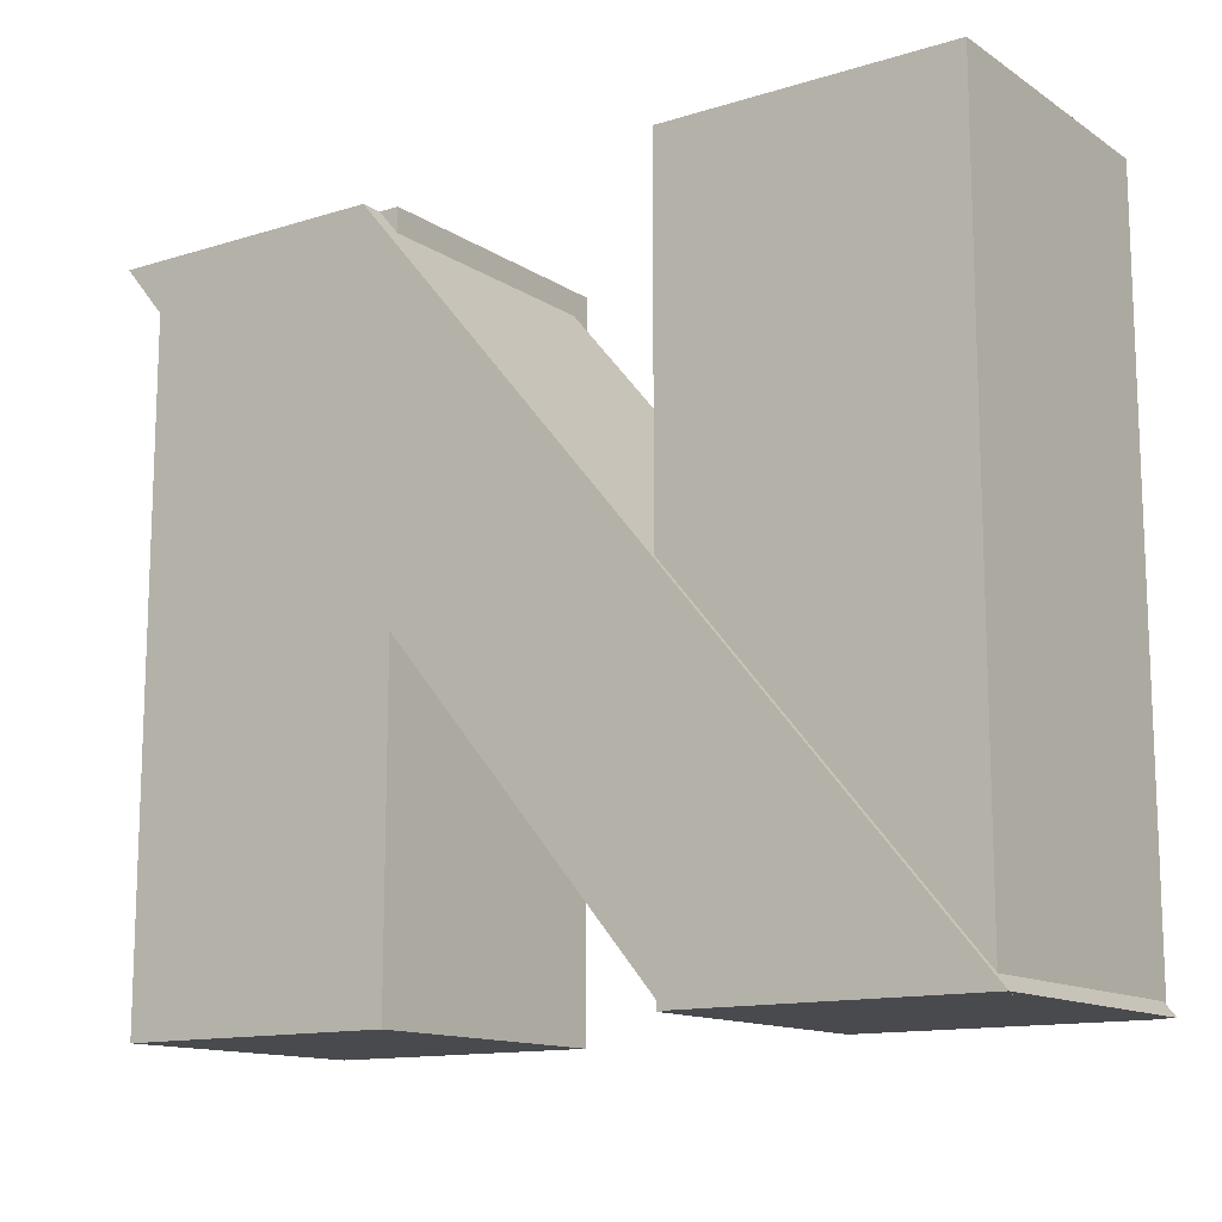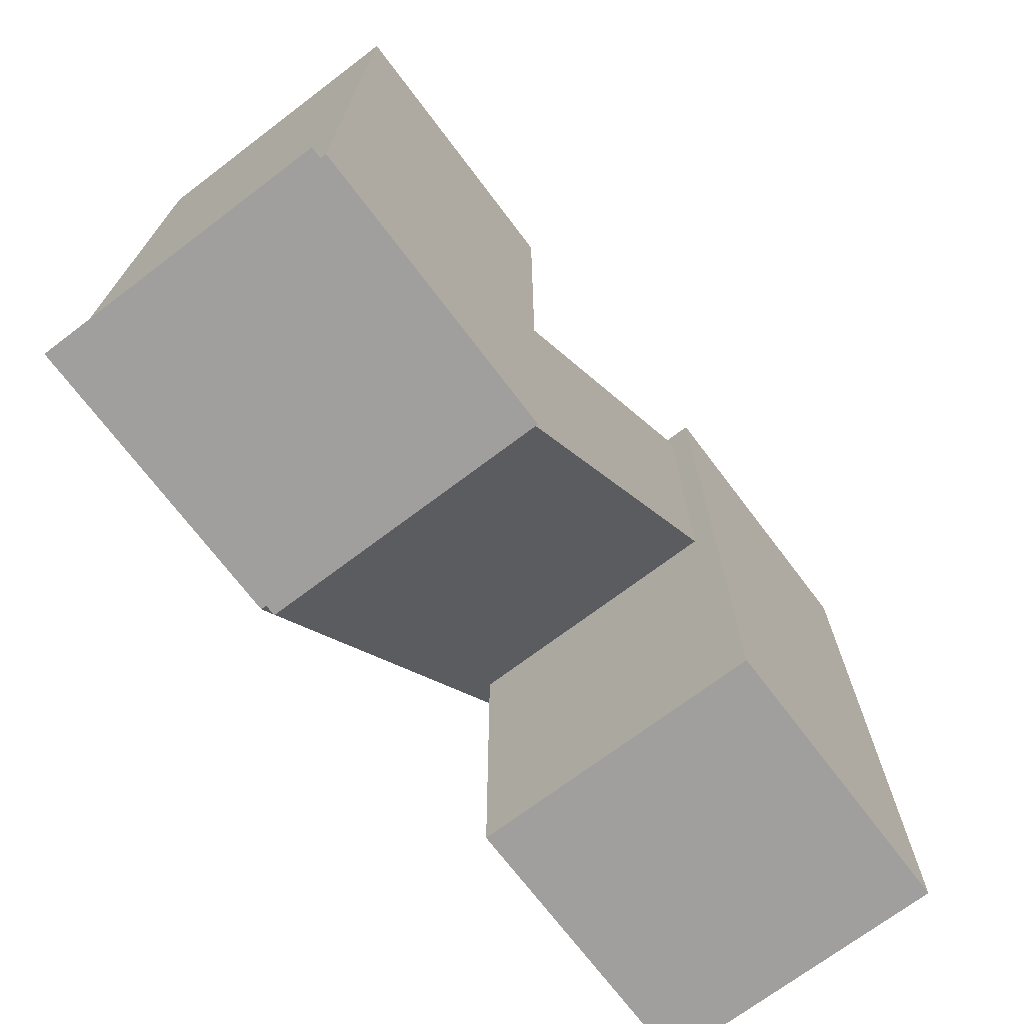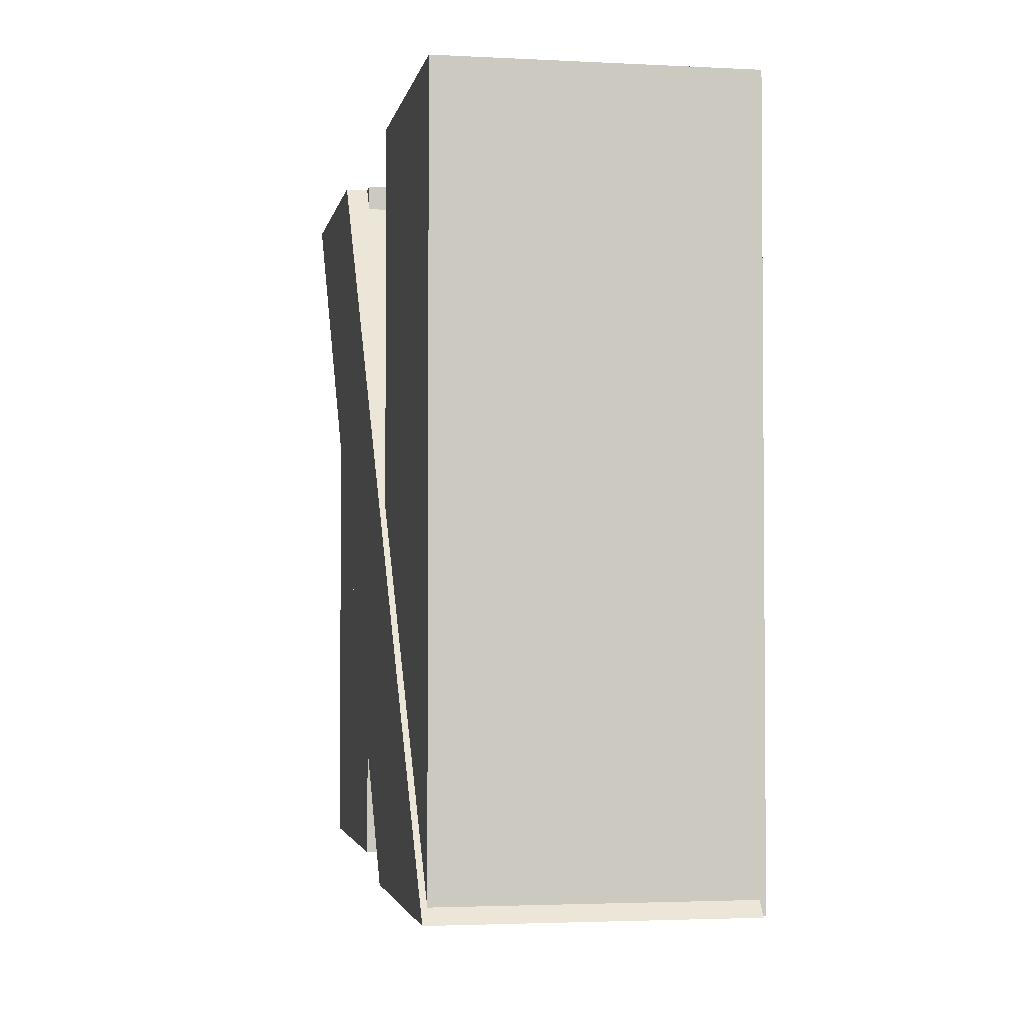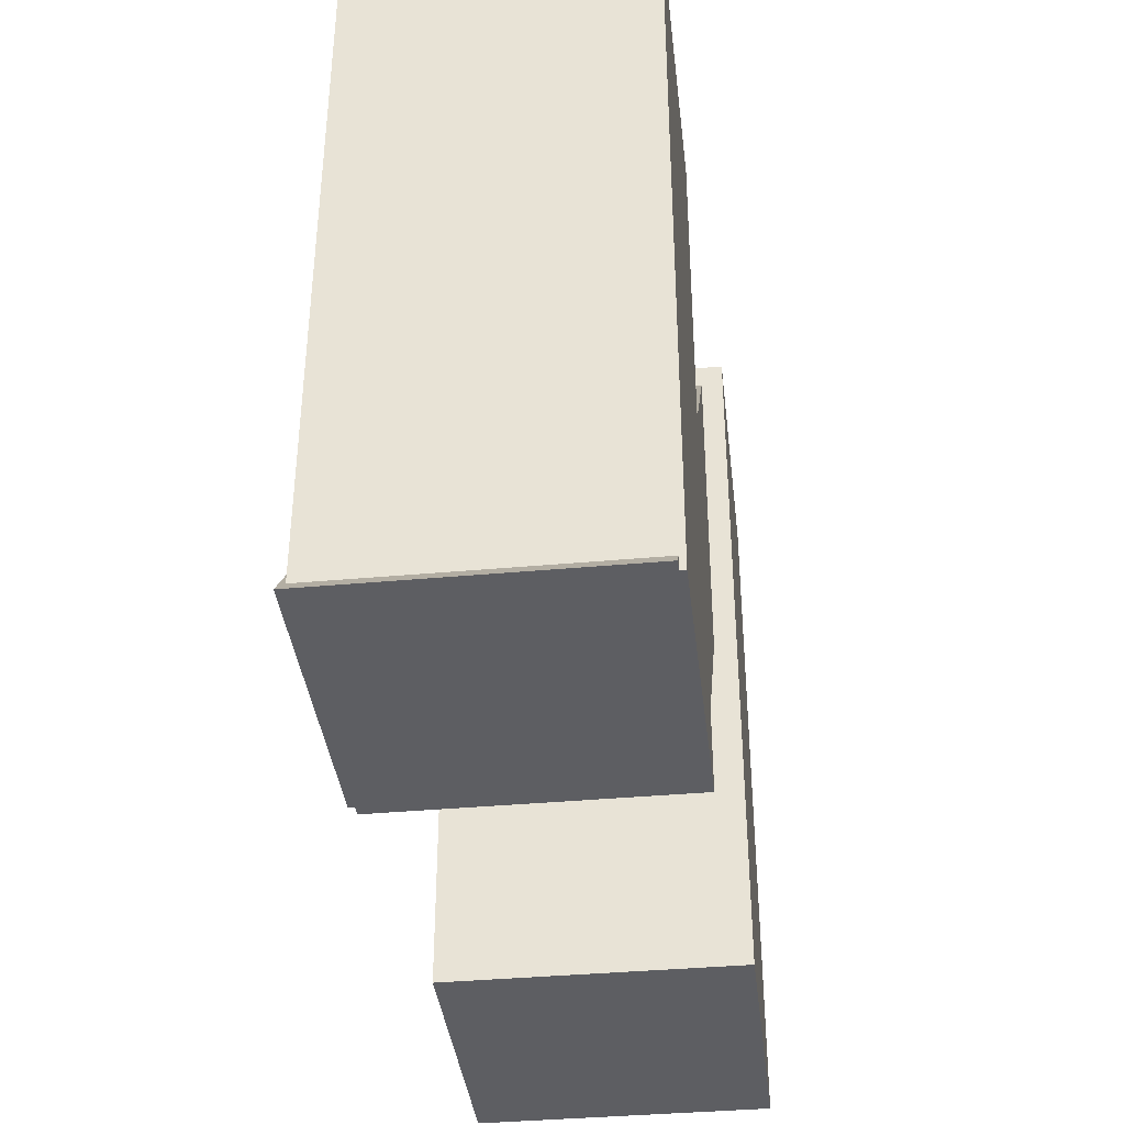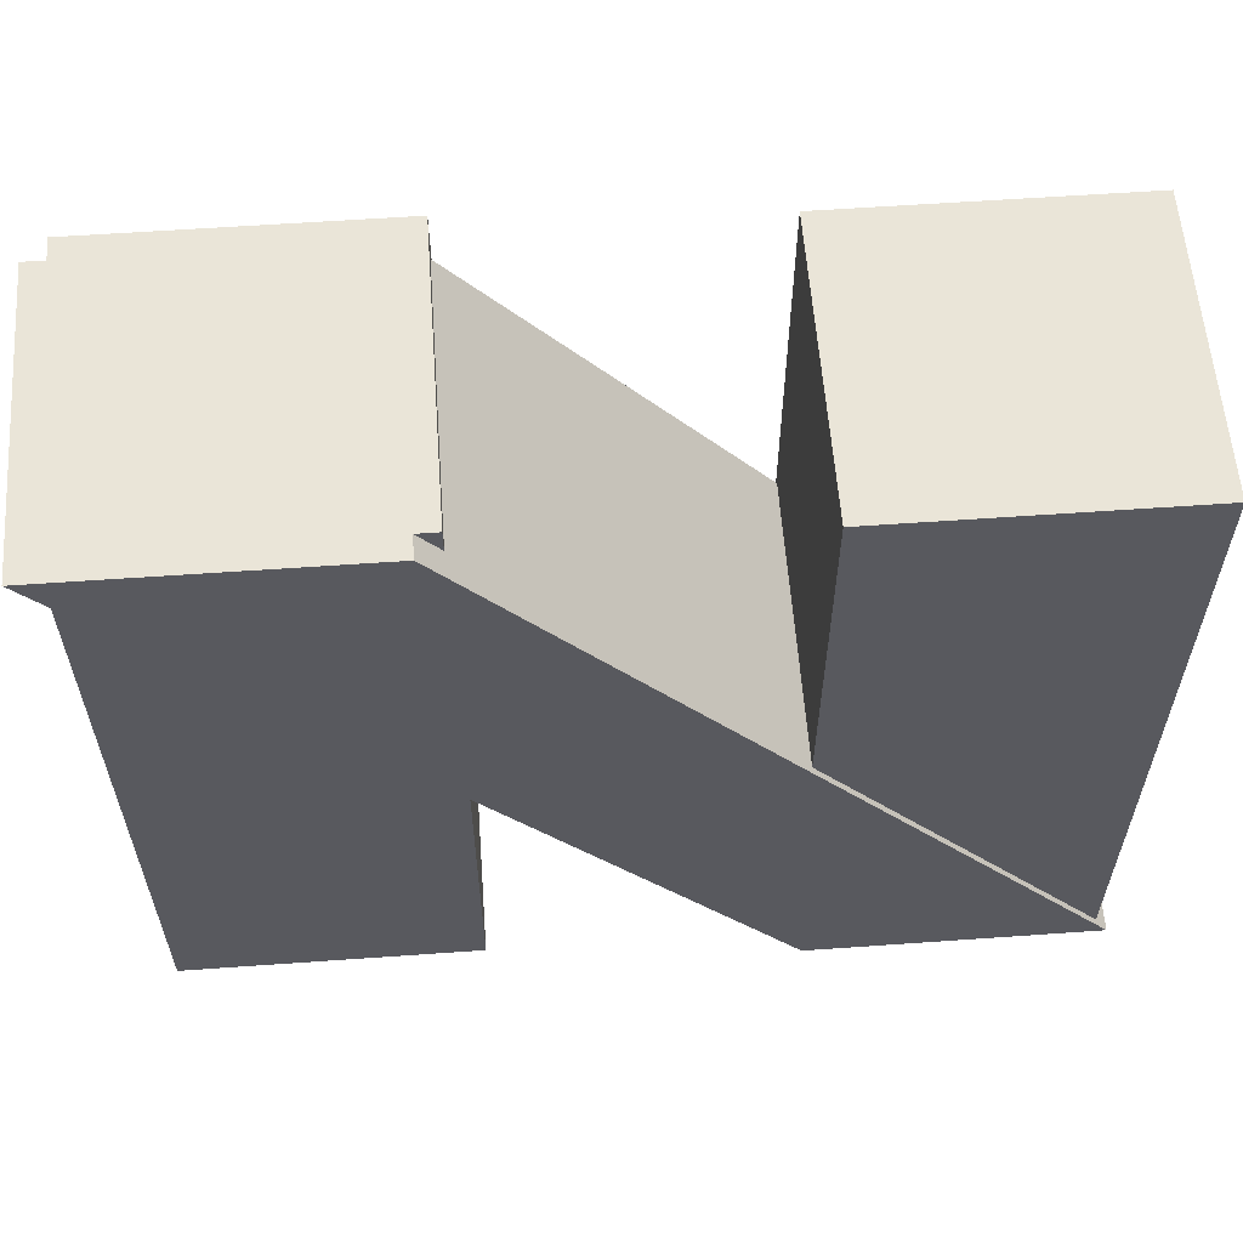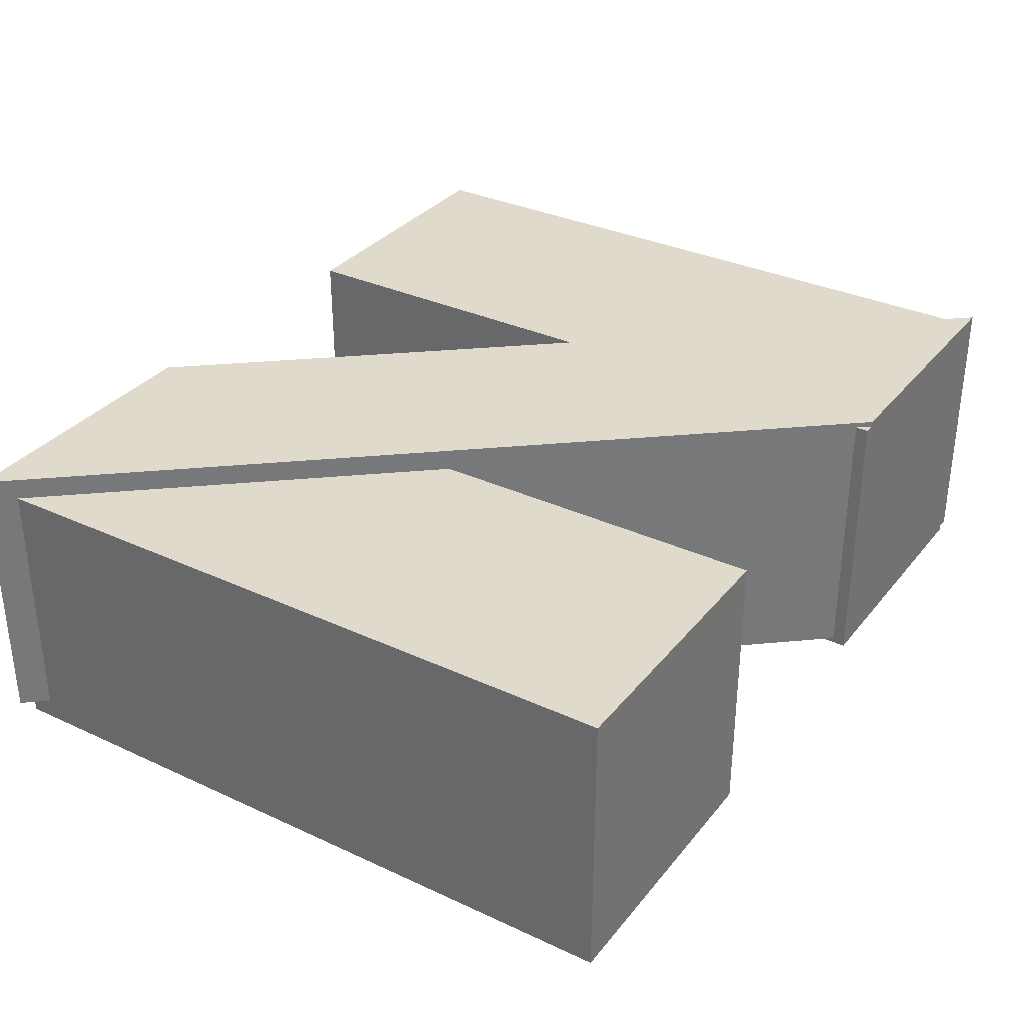
<metadata>
{"format":"obj","ext":"obj","renderer":"f3d","projection":"perspective","resolution":1024,"background":"white","views":[{"elev":-13.2,"azim":-144.9,"up":"+Z"},{"elev":-71.3,"azim":-52.9,"up":"+Z"},{"elev":-2.8,"azim":-100.3,"up":"+Z"},{"elev":-38.3,"azim":-83.4,"up":"+Z"},{"elev":59.0,"azim":175.8,"up":"+Z"},{"elev":33.1,"azim":122.5,"up":"+Y"}]}
</metadata>
<code>
o 000_
g Layer_1
v 0.029 -0.223 0
v 0.029 -10.22 0
v -9.971 -10.22 0
v -9.971 -0.223 0
v 0.029 -0.223 25
v 0.029 -10.22 25
v -9.971 -10.22 25
v -9.971 -0.223 25
v -19.81 -9.645 0
v -19.81 0.355 0
v -29.81 0.355 0
v -29.81 -9.645 0
v -19.81 -9.645 25
v -19.81 0.355 25
v -29.81 0.355 25
v -29.81 -9.645 25
v -20.2 0.55 0
v -20.2 -9.45 0
v -30.2 -9.45 0
v -30.2 0.55 0
v 0.751 0.55 25
v 0.751 -9.45 25
v -9.249 -9.45 25
v -9.249 0.55 25
f 1 2 3 4
f 8 7 6 5
f 1 5 6 2
f 6 7 3 2
f 1 4 8 5
f 3 7 8 4
f 12 11 10 9
f 13 14 15 16
f 10 14 13 9
f 10 11 15 14
f 13 16 12 9
f 12 16 15 11
f 17 18 19 20
f 24 23 22 21
f 17 21 22 18
f 22 23 19 18
f 17 20 24 21
f 19 23 24 20

</code>
